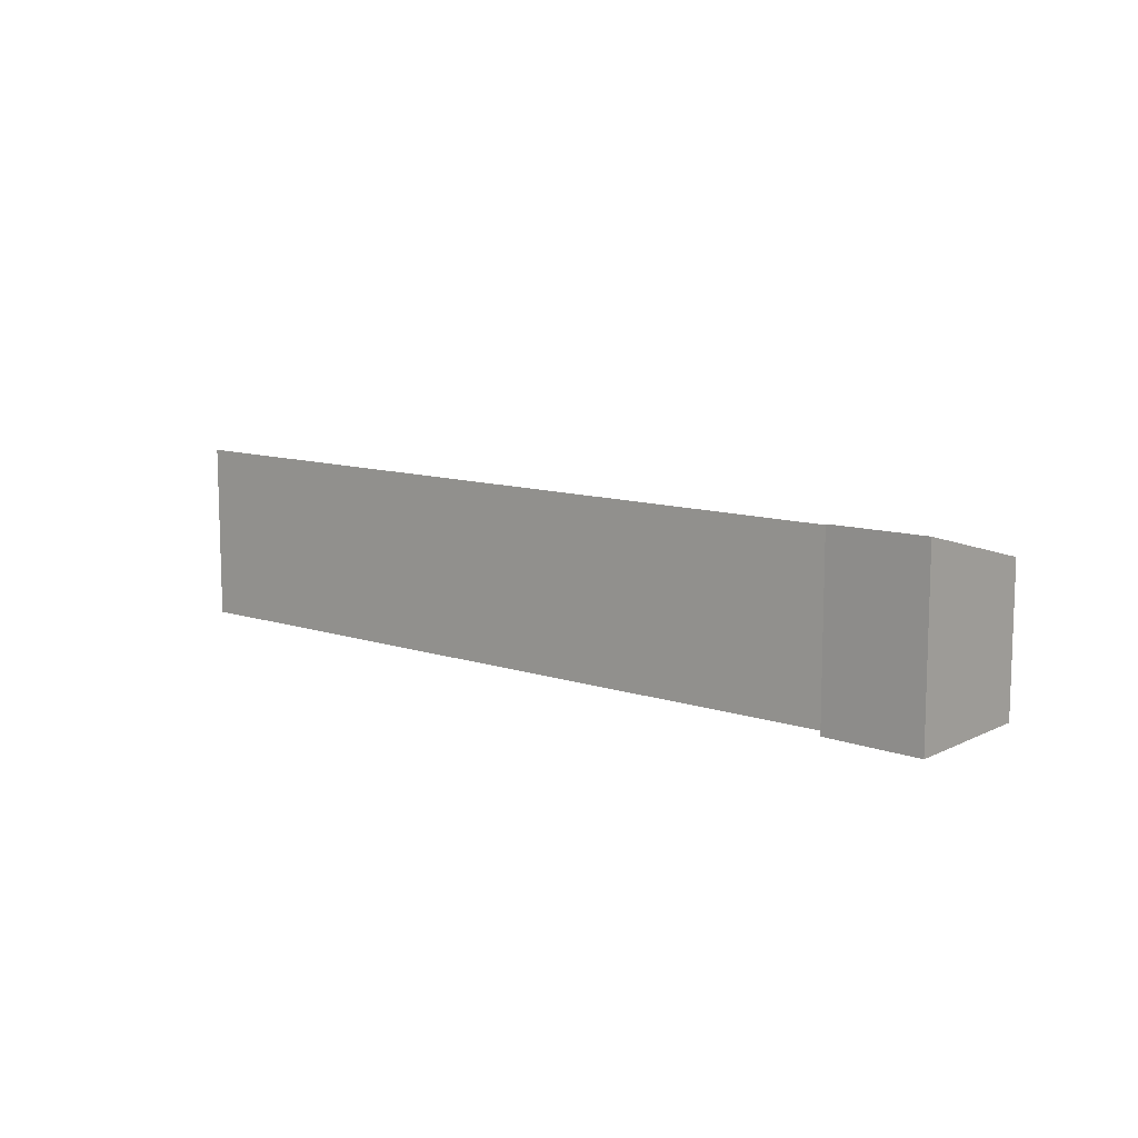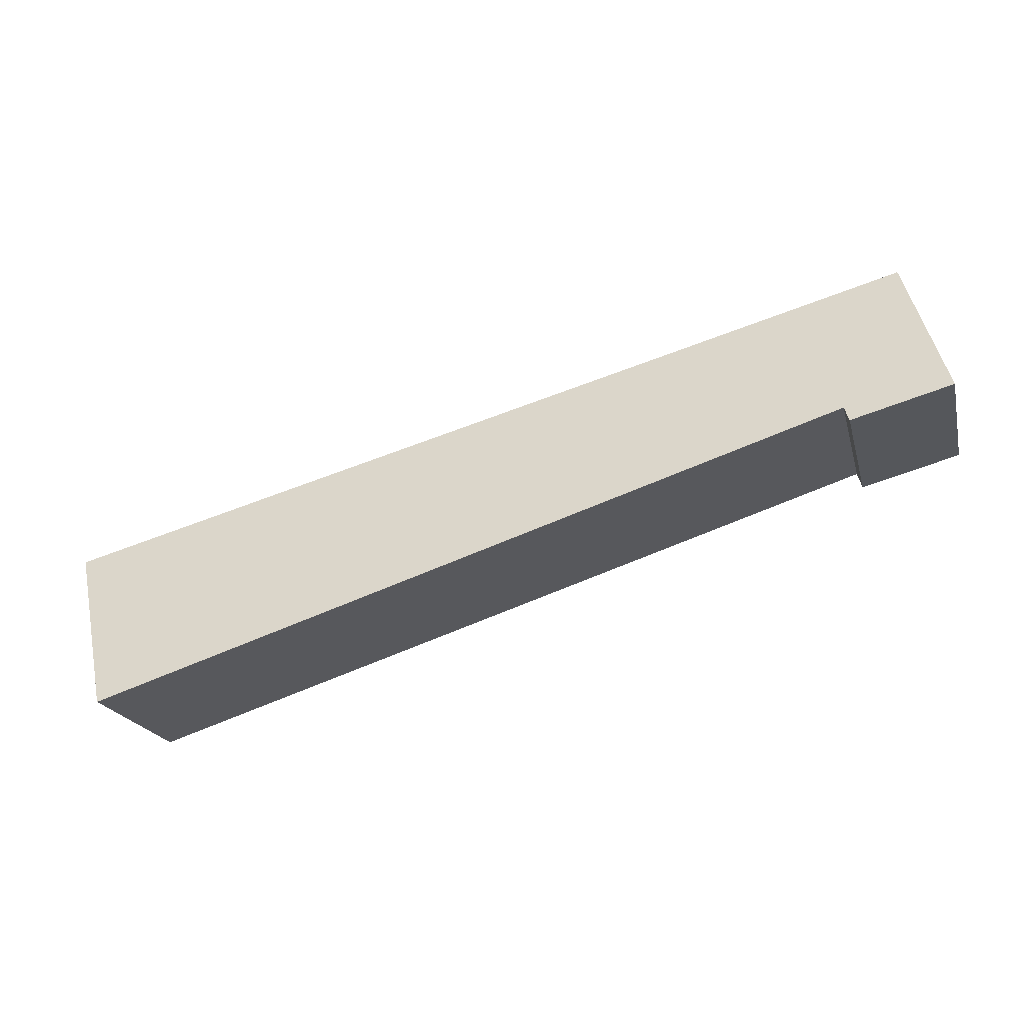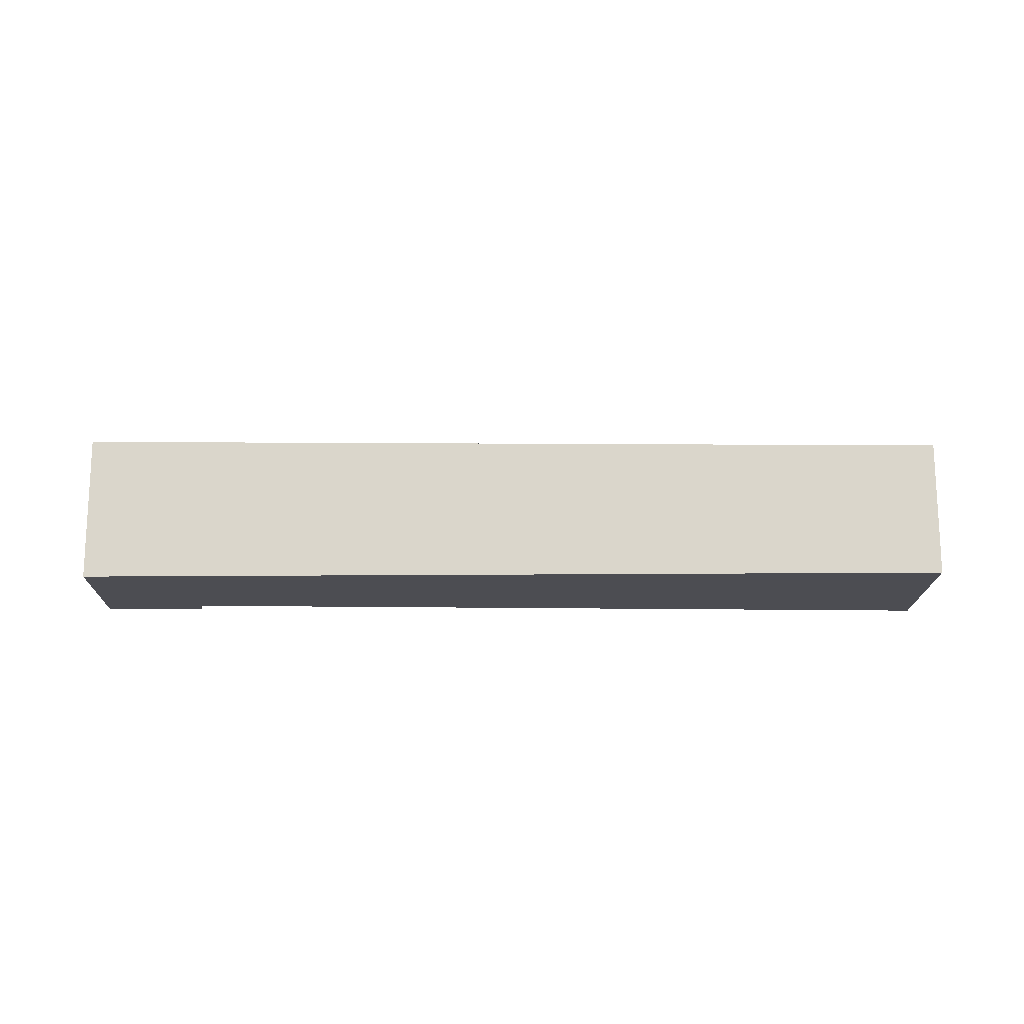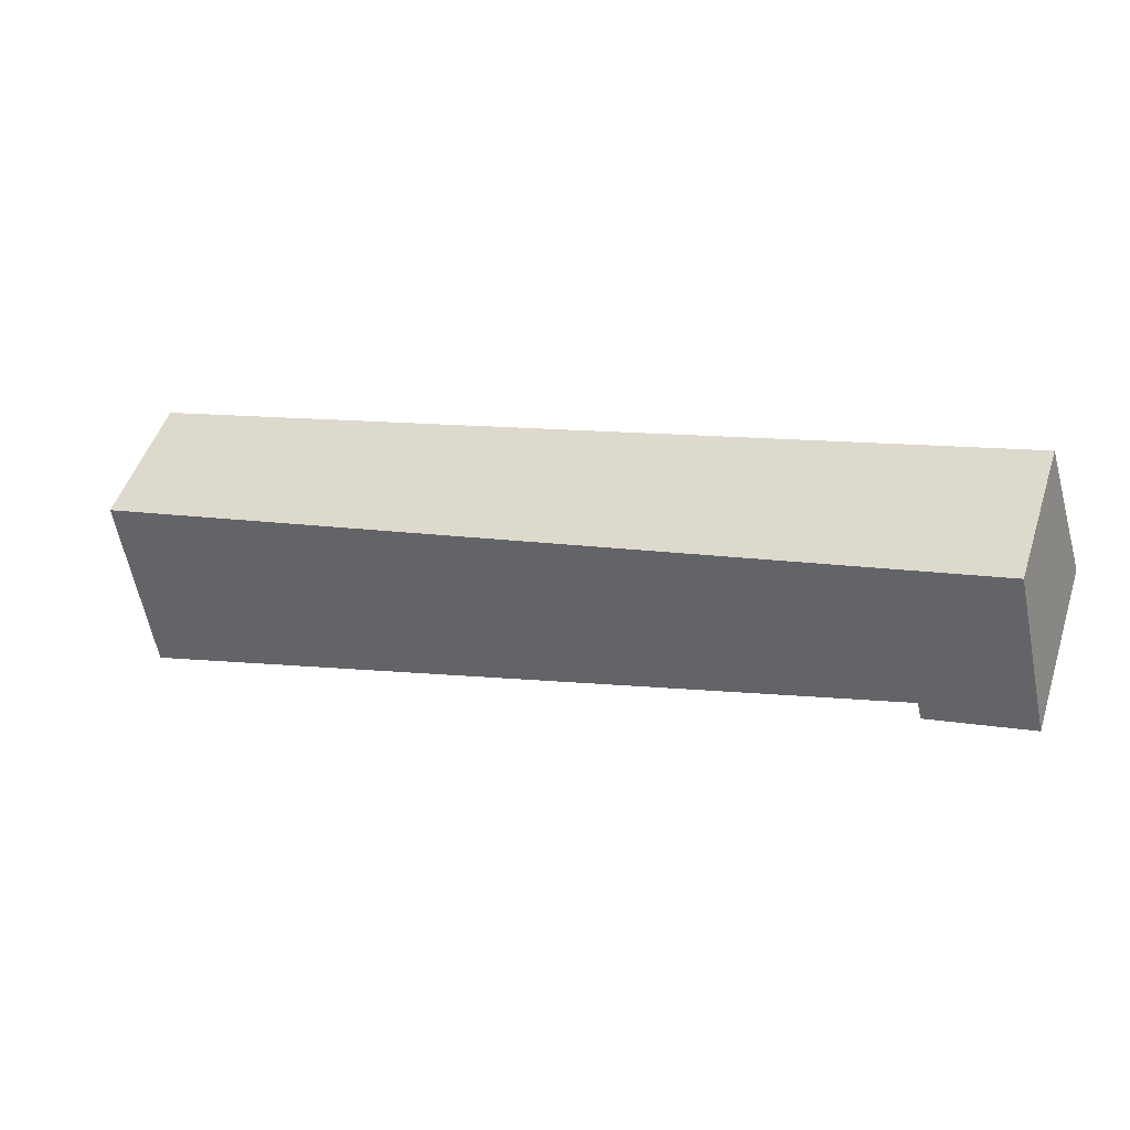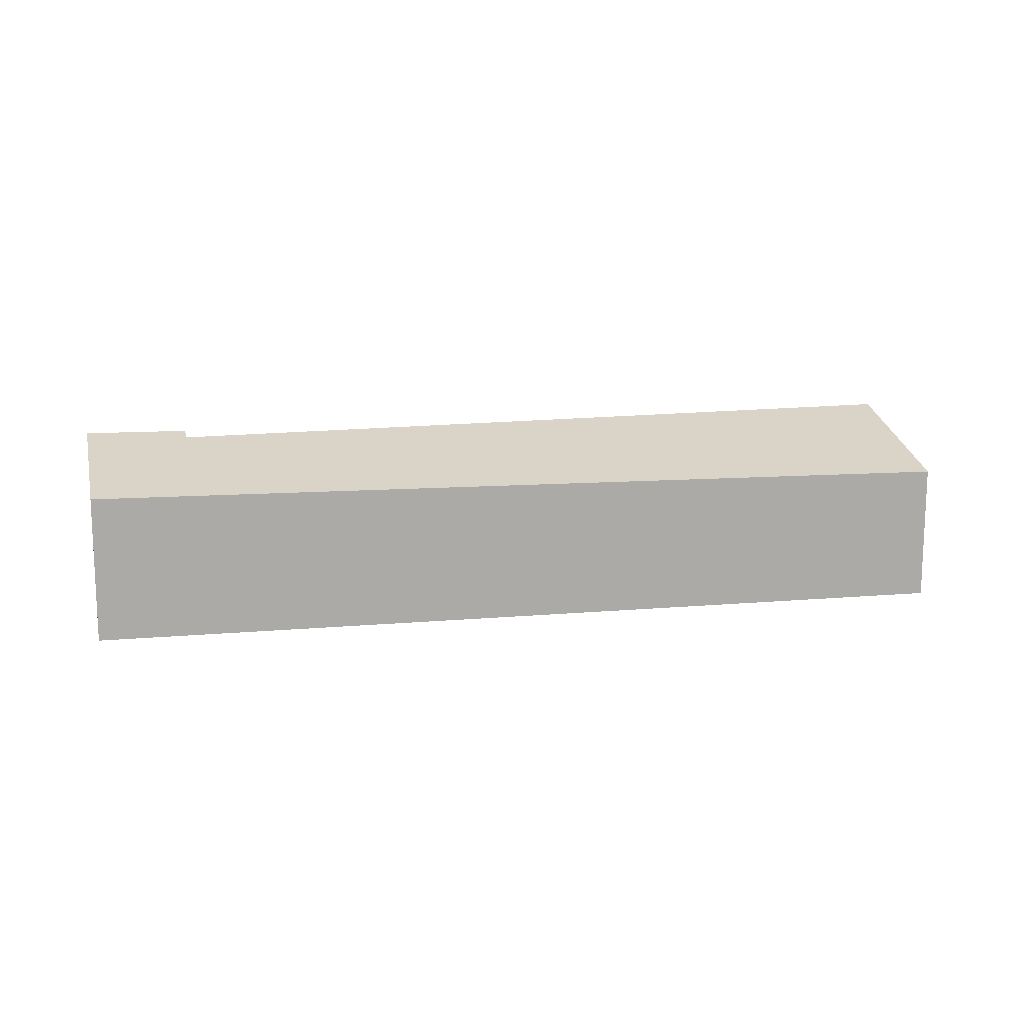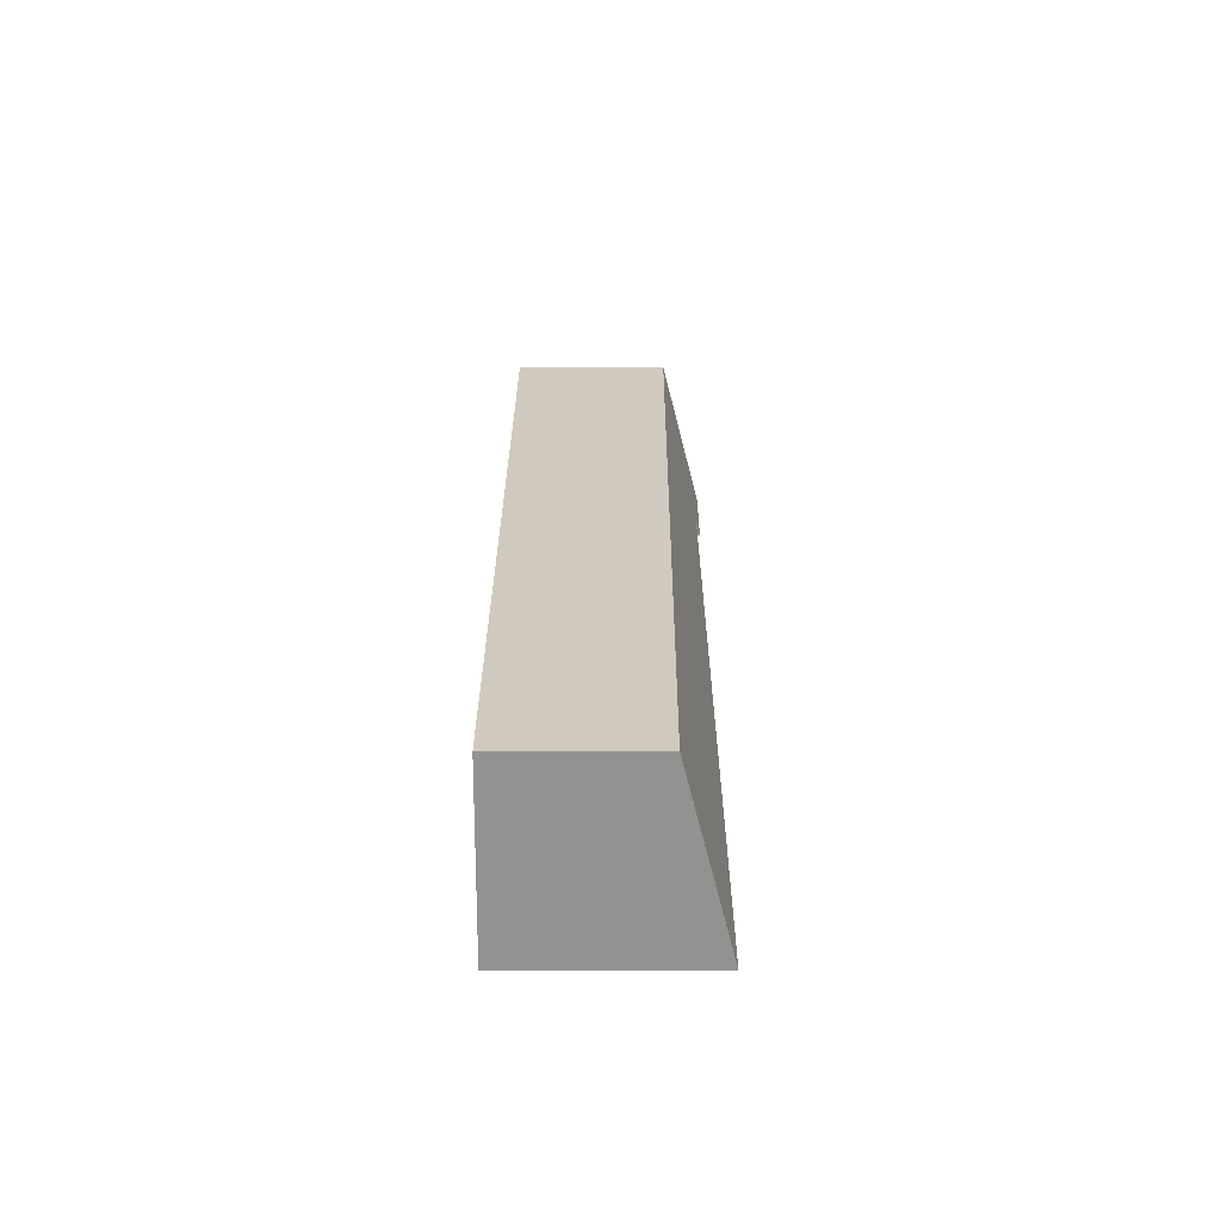
<metadata>
{"format":"obj","ext":"obj","renderer":"f3d","projection":"perspective","resolution":1024,"background":"white","views":[{"elev":10.7,"azim":-122.6,"up":"+Y"},{"elev":-20.1,"azim":-166.3,"up":"+Z"},{"elev":-16.4,"azim":16.2,"up":"+Y"},{"elev":50.4,"azim":-161.9,"up":"+Z"},{"elev":14.1,"azim":4.2,"up":"+Y"},{"elev":7.7,"azim":89.9,"up":"+Z"}]}
</metadata>
<code>
v  1.089 3.544 3.403
v  2.391 4.417 -0.64
v  0 4.446 2.722e-16
v  2.514 4.32 -0.274
v  13.05 3.409 0.172
v  20.55 4.348 -6.11
v  21.04 3.319 -1.986
v  21.58 3.409 -2.53
v  21.68 3.312 -2.158
v  21.65 3.345 -2.285
v  0 0 0
v  2.391 3.919e-17 -0.64
v  20.55 3.741e-16 -6.11
v  2.514 1.678e-17 -0.274
v  1.089 -2.084e-16 3.403
v  13.05 -1.053e-17 0.172
v  21.04 1.216e-16 -1.986
v  21.68 1.321e-16 -2.158
v  21.65 1.399e-16 -2.285
v  21.58 1.549e-16 -2.53
g defaultobject
f 1 2 3
f 2 1 4
f 4 1 5
f 4 5 6
f 6 5 7
f 6 7 8
f 8 7 9
f 8 9 10
f 2 11 3
f 11 2 12
f 13 4 6
f 4 13 14
f 11 1 3
f 1 11 15
f 15 5 1
f 5 15 16
f 5 16 7
f 7 16 17
f 7 17 9
f 9 17 18
f 8 13 6
f 13 8 10
f 13 10 9
f 13 9 19
f 19 9 18
f 13 19 20
f 4 12 2
f 12 4 14
f 17 19 18
f 19 17 20
f 20 17 13
f 13 17 16
f 13 16 14
f 14 16 15
f 14 15 12
f 12 15 11

</code>
